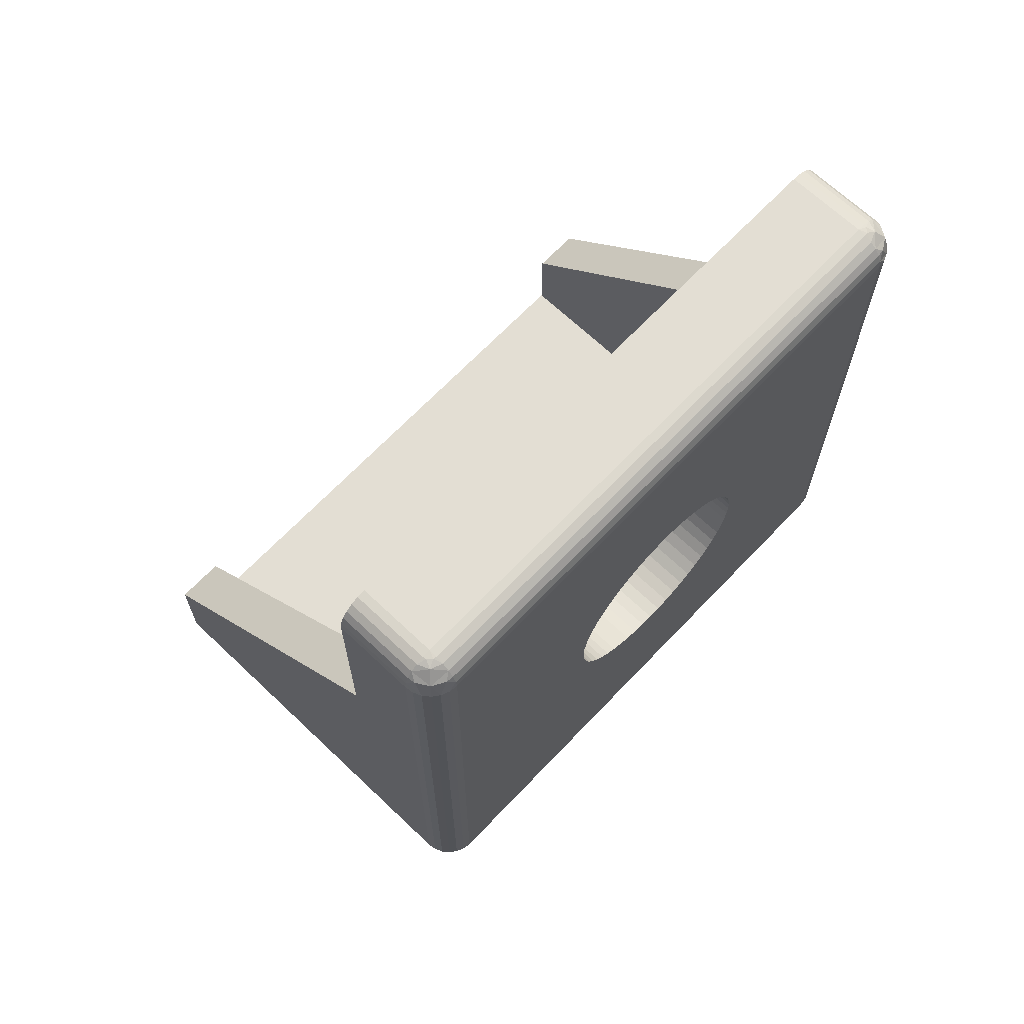
<metadata>
{"format":"obj","ext":"obj","renderer":"f3d","projection":"perspective","resolution":1024,"background":"white","views":[{"elev":67.3,"azim":133.6,"up":"+Y"}]}
</metadata>
<code>
o chair_braket(4ea).007
v 0.000356 -0.01379 0.006379
v 0 -0.01477 0.005416
v 0.00051 -0.01477 0.005349
v 0 -0.01379 0.006401
v 0.000707 -0.01379 0.006315
v 0.001048 -0.01379 0.006209
v 0.000985 -0.01477 0.005152
v 0.001373 -0.01379 0.006063
v 0.001678 -0.01379 0.005878
v 0.001393 -0.01477 0.004839
v 0.001959 -0.01379 0.005658
v 0.002211 -0.01379 0.005406
v 0.002431 -0.01379 0.005125
v 0.001706 -0.01477 0.004431
v 0.002616 -0.01379 0.00482
v 0.002762 -0.01379 0.004494
v 0.001902 -0.01477 0.003956
v 0.002868 -0.01379 0.004154
v 0.002933 -0.01379 0.003803
v 0.00197 -0.01477 0.003447
v 0.002954 -0.01379 0.003447
v 0.002933 -0.01379 0.003091
v 0.001902 -0.01477 0.002937
v 0.002868 -0.01379 0.00274
v 0.002762 -0.01379 0.002399
v 0.001706 -0.01477 0.002462
v 0.002616 -0.01379 0.002074
v 0.002431 -0.01379 0.001768
v 0.001393 -0.01477 0.002054
v 0.002211 -0.01379 0.001488
v 0.001959 -0.01379 0.001235
v 0.001678 -0.01379 0.001015
v 0.000985 -0.01477 0.001741
v 0.001373 -0.01379 0.000831
v 0.001048 -0.01379 0.000684
v 0.00051 -0.01477 0.001544
v 0.000707 -0.01379 0.000578
v 0.000356 -0.01379 0.000514
v 0 -0.01477 0.001477
v 0 -0.01379 0.000492
v 0.000386 0.001499 -0.006401
v -0 0.001477 -0.004924
v 0.000386 0.001499 -0.004924
v 0.000767 0.001564 -0.006401
v 0.000767 0.001564 -0.004924
v 0.001138 0.001671 -0.004924
v 0.001138 0.001671 -0.006401
v -0.003447 0.004924 -0.006401
v -0.003447 0.004924 -0.004924
v -0.003425 0.004538 -0.004924
v -0.003425 0.004538 -0.006401
v -0.00336 0.004157 -0.006401
v 0.001495 0.001818 -0.004924
v 0.001495 0.001818 -0.006401
v -0.00336 0.004157 -0.004924
v 0.001834 0.002005 -0.004924
v 0.001834 0.002005 -0.006401
v 0.002149 0.002229 -0.006401
v -0.003253 0.003785 -0.006401
v -0.003253 0.003785 -0.004924
v 0.002149 0.002229 -0.004924
v -0.003105 0.003428 -0.006401
v -0.003105 0.003428 -0.004924
v -0.002918 0.00309 -0.006401
v 0.002437 0.002487 -0.004924
v 0.002437 0.002487 -0.006401
v -0.002918 0.00309 -0.004924
v 0.002695 0.002775 -0.004924
v 0.002695 0.002775 -0.006401
v -0.002695 0.002775 -0.006401
v -0.002695 0.002775 -0.004924
v 0.002918 0.00309 -0.006401
v 0.002918 0.00309 -0.004924
v 0.003105 0.003428 -0.006401
v -0.002437 0.002487 -0.006401
v -0.002437 0.002487 -0.004924
v 0.003105 0.003428 -0.004924
v 0.003253 0.003785 -0.006401
v 0.003253 0.003785 -0.004924
v -0.002149 0.002229 -0.006401
v -0.002149 0.002229 -0.004924
v -0.001834 0.002005 -0.006401
v 0.00336 0.004157 -0.004924
v 0.00336 0.004157 -0.006401
v -0.001495 0.001818 -0.006401
v -0.001834 0.002005 -0.004924
v 0.003425 0.004538 -0.006401
v 0.003425 0.004538 -0.004924
v 0.003447 0.004924 -0.006401
v 0.003447 0.004924 -0.004924
v -0.001495 0.001818 -0.004924
v -0.001138 0.001671 -0.004924
v -0.001138 0.001671 -0.006401
v -0.000767 0.001564 -0.006401
v -0.000767 0.001564 -0.004924
v -0.000386 0.001499 -0.004924
v -0.000386 0.001499 -0.006401
v -0 0.001477 -0.006401
v 0.002762 -0.004924 0.002399
v 0.002868 -0.004924 0.00274
v 0.002616 -0.004924 0.002074
v 0 -0.004924 0.006401
v 0.002431 -0.004924 0.001768
v 0.000356 -0.004924 0.006379
v 0.002211 -0.004924 0.001488
v 0.000707 -0.004924 0.006315
v 0.001959 -0.004924 0.001235
v 0.001048 -0.004924 0.006209
v 0.001678 -0.004924 0.001015
v 0.001373 -0.004924 0.006063
v 0.001373 -0.004924 0.000831
v 0.001678 -0.004924 0.005878
v 0.001048 -0.004924 0.000684
v 0.000707 -0.004924 0.000578
v 0.001959 -0.004924 0.005658
v 0.000356 -0.004924 0.000514
v 0 -0.004924 0.000492
v 0.002211 -0.004924 0.005406
v 0.002431 -0.004924 0.005125
v 0.002616 -0.004924 0.00482
v 0.002762 -0.004924 0.004494
v 0.002868 -0.004924 0.004154
v 0.002933 -0.004924 0.003803
v 0.002954 -0.004924 0.003447
v 0.002933 -0.004924 0.003091
v 0.009848 0.01379 -0.005416
v 0.009848 0.01379 -0.002954
v 0.009848 0.007704 -0.002954
v 0.009848 -0.003939 -0.005416
v 0.009848 -0.000985 0.006401
v 0.009848 -0.003939 0.006401
v -0.008863 0.01477 -0.005416
v -0.008863 0.01477 -0.002954
v 0.008863 0.01477 -0.002954
v 0.008863 0.01477 -0.005416
v -0.009848 -0.003939 -0.005416
v -0.009848 -0.003939 0.006401
v -0.009848 -0.000985 0.006401
v -0.009848 0.007704 -0.002954
v -0.009848 0.01379 -0.005416
v -0.009848 0.01379 -0.002954
v 0.008863 -0.004924 -0.005416
v -0.008863 -0.004924 0.006401
v -0.001373 -0.004924 0.006063
v -0.001048 -0.004924 0.006209
v -0.002211 -0.004924 0.001488
v -0.008863 -0.004924 -0.005416
v -0.001959 -0.004924 0.001235
v -0.000707 -0.004924 0.006315
v -0.001678 -0.004924 0.001015
v -0.002431 -0.004924 0.001768
v -0.001373 -0.004924 0.000831
v -0.002616 -0.004924 0.002074
v -0.001048 -0.004924 0.000684
v -0.002762 -0.004924 0.002399
v -0.000707 -0.004924 0.000578
v -0.002868 -0.004924 0.00274
v -0.000356 -0.004924 0.000514
v -0.002933 -0.004924 0.003091
v -0.002954 -0.004924 0.003447
v -0.002933 -0.004924 0.003803
v 0.008863 -0.004924 0.006401
v -0.002868 -0.004924 0.004154
v -0.002762 -0.004924 0.004494
v -0.000356 -0.004924 0.006379
v -0.002616 -0.004924 0.00482
v -0.002431 -0.004924 0.005125
v -0.002211 -0.004924 0.005406
v -0.001959 -0.004924 0.005658
v -0.001678 -0.004924 0.005878
v -0.002437 0.007361 -0.006401
v -0.008863 0.01379 -0.006401
v -0.002149 0.007619 -0.006401
v 0.008863 -0.003939 -0.006401
v -0.008863 -0.003939 -0.006401
v -0.001834 0.007842 -0.006401
v -0.001495 0.008029 -0.006401
v -0.001138 0.008177 -0.006401
v -0.000767 0.008284 -0.006401
v -0.000386 0.008349 -0.006401
v 0 0.008371 -0.006401
v 0.003425 0.00531 -0.006401
v 0.008863 0.01379 -0.006401
v 0.00336 0.005691 -0.006401
v 0.003253 0.006062 -0.006401
v 0.003105 0.006419 -0.006401
v 0.002918 0.006758 -0.006401
v 0.002695 0.007073 -0.006401
v 0.002437 0.007361 -0.006401
v 0.002149 0.007619 -0.006401
v 0.001834 0.007842 -0.006401
v 0.001495 0.008029 -0.006401
v 0.001138 0.008177 -0.006401
v 0.000767 0.008284 -0.006401
v 0.000386 0.008349 -0.006401
v -0.002695 0.007073 -0.006401
v -0.002918 0.006758 -0.006401
v -0.003105 0.006419 -0.006401
v -0.003253 0.006062 -0.006401
v -0.00336 0.005691 -0.006401
v -0.003425 0.00531 -0.006401
v -0.008371 -0.003447 0.006401
v -0.009814 -0.004194 0.006401
v -0.009716 -0.004431 0.006401
v -0.009559 -0.004635 0.006401
v -0.009355 -0.004792 0.006401
v -0.009118 -0.00489 0.006401
v -0.008371 -0.000985 0.006401
v 0.008371 -0.003447 0.006401
v 0.009118 -0.00489 0.006401
v 0.009355 -0.004792 0.006401
v 0.009559 -0.004635 0.006401
v 0.009716 -0.004431 0.006401
v 0.009814 -0.004194 0.006401
v 0.008371 -0.000985 0.006401
v -0.008371 -0.003447 -0.004924
v -0.008371 0.007704 -0.002954
v -0.008371 0.01329 -0.004924
v -0.008371 0.01329 -0.002954
v 0.008371 -0.003447 -0.004924
v 0.008371 0.007704 -0.002954
v 0.008371 0.01329 -0.004924
v 0.008371 0.01329 -0.002954
v -0.002149 0.007619 -0.004924
v -0.002437 0.007361 -0.004924
v -0.001834 0.007842 -0.004924
v -0.001495 0.008029 -0.004924
v -0.001138 0.008177 -0.004924
v -0.000767 0.008284 -0.004924
v -0.000386 0.008349 -0.004924
v 0 0.008371 -0.004924
v 0.003425 0.00531 -0.004924
v 0.00336 0.005691 -0.004924
v 0.003253 0.006062 -0.004924
v 0.003105 0.006419 -0.004924
v 0.002918 0.006758 -0.004924
v 0.002695 0.007073 -0.004924
v 0.002437 0.007361 -0.004924
v 0.002149 0.007619 -0.004924
v 0.001834 0.007842 -0.004924
v 0.001495 0.008029 -0.004924
v 0.001138 0.008177 -0.004924
v 0.000767 0.008284 -0.004924
v 0.000386 0.008349 -0.004924
v -0.002918 0.006758 -0.004924
v -0.002695 0.007073 -0.004924
v -0.003105 0.006419 -0.004924
v -0.003253 0.006062 -0.004924
v -0.00336 0.005691 -0.004924
v -0.003425 0.00531 -0.004924
v -0.009559 0.01448 -0.002954
v -0.009716 0.01428 -0.002954
v -0.009814 0.01404 -0.002954
v -0.009355 0.01464 -0.002954
v -0.009118 0.01474 -0.002954
v 0.009814 0.01404 -0.002954
v 0.009118 0.01474 -0.002954
v 0.009716 0.01428 -0.002954
v 0.009355 0.01464 -0.002954
v 0.009559 0.01448 -0.002954
v -0.002762 -0.01379 0.004494
v -0.002616 -0.01379 0.00482
v -0.002431 -0.01379 0.005125
v -0.000356 -0.01379 0.000514
v -0.002211 -0.01379 0.005406
v -0.000707 -0.01379 0.000578
v -0.001959 -0.01379 0.005658
v -0.001048 -0.01379 0.000684
v -0.001678 -0.01379 0.005878
v -0.001373 -0.01379 0.000831
v -0.001373 -0.01379 0.006063
v -0.001678 -0.01379 0.001015
v -0.001048 -0.01379 0.006209
v -0.001959 -0.01379 0.001235
v -0.000707 -0.01379 0.006315
v -0.000356 -0.01379 0.006379
v -0.002211 -0.01379 0.001488
v -0.002431 -0.01379 0.001768
v -0.002616 -0.01379 0.002074
v -0.002762 -0.01379 0.002399
v -0.002868 -0.01379 0.00274
v -0.002933 -0.01379 0.003091
v -0.002954 -0.01379 0.003447
v -0.002933 -0.01379 0.003803
v -0.002868 -0.01379 0.004154
v -0.00051 -0.01477 0.005349
v -0.000985 -0.01477 0.005152
v -0.001393 -0.01477 0.004839
v -0.001706 -0.01477 0.004431
v -0.001902 -0.01477 0.003956
v -0.00197 -0.01477 0.003447
v -0.001902 -0.01477 0.002937
v -0.001706 -0.01477 0.002462
v -0.000985 -0.01477 0.001741
v -0.001393 -0.01477 0.002054
v -0.00051 -0.01477 0.001544
v -0.009814 0.01404 -0.005416
v -0.009716 0.01428 -0.005416
v -0.009559 0.01448 -0.005416
v -0.009355 0.01464 -0.005416
v -0.009118 0.01474 -0.005416
v -0.008863 0.01404 -0.006367
v -0.009118 0.01379 -0.006367
v -0.009355 0.01379 -0.006269
v -0.009814 0.01379 -0.005671
v -0.009716 0.01379 -0.005909
v -0.009084 0.01428 -0.00624
v -0.008863 0.01428 -0.006269
v -0.008863 0.01448 -0.006113
v -0.009466 0.01428 -0.006019
v -0.009559 0.01379 -0.006113
v -0.009687 0.01428 -0.005637
v -0.009211 0.01464 -0.005764
v -0.008863 0.01464 -0.005909
v -0.00896 0.01474 -0.005652
v -0.008863 0.01474 -0.005671
v -0.009098 0.01474 -0.005514
v 0.009118 0.01474 -0.005416
v 0.009355 0.01464 -0.005416
v 0.009559 0.01448 -0.005416
v 0.009716 0.01428 -0.005416
v 0.009814 0.01404 -0.005416
v 0.008863 0.01474 -0.005671
v 0.008863 0.01464 -0.005909
v 0.008863 0.01448 -0.006113
v 0.008863 0.01428 -0.006269
v 0.008863 0.01404 -0.006367
v -0.009814 -0.003939 -0.005671
v -0.009716 -0.003939 -0.005909
v -0.009559 -0.003939 -0.006113
v -0.009355 -0.003939 -0.006269
v -0.009118 -0.003939 -0.006367
v -0.009118 -0.00489 -0.005416
v -0.009355 -0.004792 -0.005416
v -0.009559 -0.004635 -0.005416
v -0.009716 -0.004431 -0.005416
v -0.009814 -0.004194 -0.005416
v 0.009814 0.01379 -0.005671
v 0.009716 0.01379 -0.005909
v 0.009118 0.01379 -0.006367
v 0.009355 0.01379 -0.006269
v 0.009687 0.01428 -0.005637
v 0.009466 0.01428 -0.006019
v 0.009559 0.01379 -0.006113
v 0.009084 0.01428 -0.00624
v 0.009211 0.01464 -0.005764
v 0.009098 0.01474 -0.005514
v 0.00896 0.01474 -0.005652
v -0.008863 -0.004194 -0.006367
v -0.009051 -0.004792 -0.005871
v -0.008863 -0.004792 -0.005909
v -0.008863 -0.00489 -0.005671
v -0.008863 -0.004635 -0.006113
v -0.009318 -0.004792 -0.005605
v -0.009289 -0.004431 -0.006155
v -0.008863 -0.004431 -0.006269
v -0.009601 -0.004431 -0.005843
v -0.009004 -0.00489 -0.005628
v 0.009814 -0.003939 -0.005671
v 0.009716 -0.003939 -0.005909
v 0.009559 -0.003939 -0.006113
v 0.009355 -0.003939 -0.006269
v 0.009118 -0.003939 -0.006367
v 0.008863 -0.00489 -0.005671
v 0.008863 -0.004792 -0.005909
v 0.008863 -0.004635 -0.006113
v 0.008863 -0.004431 -0.006269
v 0.008863 -0.004194 -0.006367
v 0.009814 -0.004194 -0.005416
v 0.009318 -0.004792 -0.005605
v 0.009355 -0.004792 -0.005416
v 0.009118 -0.00489 -0.005416
v 0.009559 -0.004635 -0.005416
v 0.009051 -0.004792 -0.005871
v 0.009601 -0.004431 -0.005843
v 0.009716 -0.004431 -0.005416
v 0.009289 -0.004431 -0.006155
v 0.009004 -0.00489 -0.005628
f 1 2 3
f 1 4 2
f 5 1 3
f 6 3 7
f 6 5 3
f 8 6 7
f 9 7 10
f 9 8 7
f 11 9 10
f 12 11 10
f 13 10 14
f 13 12 10
f 15 13 14
f 16 14 17
f 16 15 14
f 18 16 17
f 19 17 20
f 19 18 17
f 21 19 20
f 22 20 23
f 22 21 20
f 24 22 23
f 25 23 26
f 25 24 23
f 27 25 26
f 28 27 26
f 28 26 29
f 30 28 29
f 31 30 29
f 32 31 29
f 32 29 33
f 34 32 33
f 35 33 36
f 35 34 33
f 37 35 36
f 38 36 39
f 38 37 36
f 40 38 39
f 41 42 43
f 44 41 43
f 44 43 45
f 44 45 46
f 47 44 46
f 48 49 50
f 51 48 50
f 52 51 50
f 47 46 53
f 54 47 53
f 52 50 55
f 54 53 56
f 57 54 56
f 58 57 56
f 59 52 60
f 58 56 61
f 52 55 60
f 62 59 63
f 64 62 63
f 58 61 65
f 59 60 63
f 66 58 65
f 64 63 67
f 66 65 68
f 69 66 68
f 70 64 71
f 72 69 73
f 64 67 71
f 74 72 73
f 69 68 73
f 75 70 76
f 70 71 76
f 74 73 77
f 78 74 79
f 80 75 81
f 82 80 81
f 74 77 79
f 75 76 81
f 78 79 83
f 84 78 83
f 85 82 86
f 87 84 88
f 89 87 88
f 84 83 88
f 82 81 86
f 89 88 90
f 85 86 91
f 85 91 92
f 93 85 92
f 94 93 92
f 94 92 95
f 94 95 96
f 97 94 96
f 97 96 42
f 98 97 42
f 41 98 42
f 99 25 27
f 99 100 25
f 101 27 28
f 101 99 27
f 102 4 1
f 103 28 30
f 103 101 28
f 104 1 5
f 104 102 1
f 105 30 31
f 105 103 30
f 106 5 6
f 106 104 5
f 107 31 32
f 107 105 31
f 108 6 8
f 108 106 6
f 109 32 34
f 109 107 32
f 110 8 9
f 110 108 8
f 111 34 35
f 111 109 34
f 112 9 11
f 113 35 37
f 112 110 9
f 113 111 35
f 114 37 38
f 114 113 37
f 115 11 12
f 116 114 38
f 116 38 40
f 115 112 11
f 117 116 40
f 118 12 13
f 118 115 12
f 119 13 15
f 119 118 13
f 120 15 16
f 120 119 15
f 121 16 18
f 121 120 16
f 122 18 19
f 122 121 18
f 123 122 19
f 123 19 21
f 124 123 21
f 124 21 22
f 125 22 24
f 125 124 22
f 100 125 24
f 100 24 25
f 126 127 128
f 126 128 129
f 129 128 130
f 129 130 131
f 132 133 134
f 132 134 135
f 136 137 138
f 139 136 138
f 136 139 140
f 140 139 141
f 103 142 101
f 143 144 145
f 146 147 148
f 101 142 99
f 143 145 149
f 148 147 150
f 147 146 151
f 150 147 152
f 147 151 153
f 152 147 154
f 143 147 155
f 147 153 155
f 154 147 156
f 143 155 157
f 156 147 158
f 143 157 159
f 158 147 117
f 143 159 160
f 143 160 161
f 99 142 162
f 100 99 162
f 125 100 162
f 124 125 162
f 143 161 163
f 123 124 162
f 122 123 162
f 121 122 162
f 120 121 162
f 119 120 162
f 118 119 162
f 115 118 162
f 112 115 162
f 110 112 162
f 108 110 162
f 143 163 164
f 106 108 162
f 104 106 162
f 165 102 143
f 149 165 143
f 104 162 102
f 143 164 166
f 143 166 167
f 143 167 168
f 116 117 142
f 114 116 142
f 113 114 142
f 111 113 142
f 109 111 142
f 107 109 142
f 117 147 142
f 143 168 169
f 107 142 105
f 143 169 170
f 105 142 103
f 143 170 144
f 171 172 173
f 174 69 72
f 75 175 70
f 173 172 176
f 175 75 80
f 176 172 177
f 70 175 64
f 174 72 74
f 175 80 82
f 177 172 178
f 64 175 62
f 174 74 78
f 174 78 84
f 175 82 85
f 178 172 179
f 179 172 180
f 175 85 93
f 174 84 87
f 62 175 59
f 180 172 181
f 175 93 94
f 59 175 52
f 174 87 89
f 175 94 97
f 52 175 51
f 175 97 98
f 51 175 48
f 89 182 183
f 182 184 183
f 184 185 183
f 185 186 183
f 186 187 183
f 187 188 183
f 188 189 183
f 189 190 183
f 190 191 183
f 191 192 183
f 192 193 183
f 193 194 183
f 194 195 183
f 195 181 183
f 174 89 183
f 181 172 183
f 98 41 174
f 41 44 174
f 44 47 174
f 47 54 174
f 54 57 174
f 57 58 174
f 58 66 174
f 175 98 174
f 196 197 172
f 197 198 172
f 198 199 172
f 199 200 172
f 200 201 172
f 201 48 172
f 48 175 172
f 196 172 171
f 174 66 69
f 202 137 203
f 202 203 204
f 202 204 205
f 202 205 206
f 202 206 207
f 202 207 143
f 138 137 202
f 208 138 202
f 102 202 143
f 209 102 162
f 209 162 210
f 209 210 211
f 212 209 211
f 213 209 212
f 214 209 213
f 131 209 214
f 130 215 209
f 130 209 131
f 209 202 102
f 216 208 202
f 217 208 216
f 218 219 217
f 218 217 216
f 209 220 216
f 209 216 202
f 215 220 209
f 215 221 220
f 222 220 221
f 223 222 221
f 222 223 219
f 222 219 218
f 224 218 225
f 73 68 220
f 71 216 76
f 226 218 224
f 81 76 216
f 227 218 226
f 86 81 216
f 77 73 220
f 67 216 71
f 91 86 216
f 228 218 227
f 63 216 67
f 79 77 220
f 92 91 216
f 229 218 228
f 83 79 220
f 60 216 63
f 230 218 229
f 95 92 216
f 88 83 220
f 55 216 60
f 96 95 216
f 231 218 230
f 90 88 220
f 50 216 55
f 49 216 50
f 42 96 216
f 222 232 90
f 222 233 232
f 222 234 233
f 222 235 234
f 222 236 235
f 222 237 236
f 222 238 237
f 222 239 238
f 222 240 239
f 222 241 240
f 222 242 241
f 222 243 242
f 222 244 243
f 222 231 244
f 222 90 220
f 222 218 231
f 218 245 246
f 218 247 245
f 218 248 247
f 218 249 248
f 218 250 249
f 218 49 250
f 218 216 49
f 220 43 42
f 220 45 43
f 220 46 45
f 220 53 46
f 220 56 53
f 220 61 56
f 220 65 61
f 220 42 216
f 225 218 246
f 68 65 220
f 138 208 139
f 139 208 217
f 221 215 128
f 215 130 128
f 251 252 219
f 252 253 219
f 253 141 219
f 141 139 219
f 139 217 219
f 251 219 254
f 254 219 255
f 255 219 133
f 221 128 223
f 219 223 134
f 133 219 134
f 223 128 127
f 223 127 256
f 134 223 257
f 223 256 258
f 257 223 259
f 223 258 260
f 259 223 260
f 164 261 262
f 164 163 261
f 166 262 263
f 166 164 262
f 117 40 264
f 167 263 265
f 167 166 263
f 158 264 266
f 158 117 264
f 168 265 267
f 168 167 265
f 156 266 268
f 156 158 266
f 169 267 269
f 169 168 267
f 154 268 270
f 154 156 268
f 170 269 271
f 170 169 269
f 152 270 272
f 152 154 270
f 144 271 273
f 144 170 271
f 150 272 274
f 145 273 275
f 150 152 272
f 145 144 273
f 149 275 276
f 149 145 275
f 148 274 277
f 165 149 276
f 148 150 274
f 102 276 4
f 102 165 276
f 146 277 278
f 146 148 277
f 151 278 279
f 151 146 278
f 153 279 280
f 153 151 279
f 155 280 281
f 155 153 280
f 157 281 282
f 157 155 281
f 159 157 282
f 159 282 283
f 160 159 283
f 160 283 284
f 161 284 285
f 161 160 284
f 163 285 261
f 163 161 285
f 286 287 288
f 286 288 289
f 2 289 290
f 2 286 289
f 3 290 291
f 3 291 292
f 3 2 290
f 10 292 293
f 10 7 3
f 10 3 292
f 294 293 295
f 39 294 296
f 39 17 14
f 39 14 10
f 39 10 293
f 39 293 294
f 23 20 17
f 23 17 39
f 26 23 39
f 29 39 36
f 29 36 33
f 29 26 39
f 180 231 230
f 180 230 229
f 179 180 229
f 179 229 228
f 178 179 228
f 177 178 228
f 89 90 232
f 182 89 232
f 177 228 227
f 176 177 227
f 184 182 233
f 185 184 233
f 176 227 226
f 182 232 233
f 173 176 226
f 186 185 234
f 173 226 224
f 185 233 234
f 187 186 235
f 171 173 225
f 173 224 225
f 186 234 235
f 196 171 225
f 187 235 236
f 196 225 246
f 188 187 237
f 189 188 237
f 197 196 245
f 187 236 237
f 196 246 245
f 190 189 238
f 198 197 247
f 189 237 238
f 197 245 247
f 199 198 248
f 200 199 248
f 191 190 239
f 198 247 248
f 190 238 239
f 200 248 249
f 201 200 249
f 201 249 250
f 191 239 240
f 48 201 49
f 201 250 49
f 191 240 241
f 192 191 241
f 192 241 242
f 193 192 242
f 193 242 243
f 194 193 243
f 194 243 244
f 195 194 244
f 195 244 231
f 181 195 231
f 180 181 231
f 264 40 39
f 264 39 296
f 266 264 296
f 268 296 294
f 268 266 296
f 270 268 294
f 272 294 295
f 272 270 294
f 274 272 295
f 277 274 295
f 278 295 293
f 278 277 295
f 279 278 293
f 280 293 292
f 280 279 293
f 281 280 292
f 282 292 291
f 282 281 292
f 283 282 291
f 284 291 290
f 284 283 291
f 285 284 290
f 261 290 289
f 261 285 290
f 262 261 289
f 263 262 289
f 263 289 288
f 265 263 288
f 267 265 288
f 269 288 287
f 269 267 288
f 271 269 287
f 273 271 287
f 273 287 286
f 275 273 286
f 276 286 2
f 276 275 286
f 4 276 2
f 297 140 141
f 297 141 253
f 298 253 252
f 298 297 253
f 299 252 251
f 299 298 252
f 300 251 254
f 300 299 251
f 301 254 255
f 301 300 254
f 132 255 133
f 132 301 255
f 302 172 303
f 304 302 303
f 297 305 140
f 297 306 305
f 307 308 302
f 307 309 308
f 307 302 304
f 310 311 306
f 310 304 311
f 310 307 304
f 310 309 307
f 312 297 298
f 312 298 299
f 312 299 310
f 312 306 297
f 312 310 306
f 313 299 300
f 313 314 309
f 313 309 310
f 313 310 299
f 315 316 314
f 315 132 316
f 315 314 313
f 317 300 301
f 317 301 132
f 317 132 315
f 317 315 313
f 317 313 300
f 318 134 257
f 318 135 134
f 319 257 259
f 319 318 257
f 320 259 260
f 320 319 259
f 321 260 258
f 321 320 260
f 322 256 127
f 322 258 256
f 322 321 258
f 126 322 127
f 316 132 135
f 316 135 323
f 314 323 324
f 314 316 323
f 309 324 325
f 309 314 324
f 308 325 326
f 308 309 325
f 302 326 327
f 302 308 326
f 172 327 183
f 172 302 327
f 328 140 305
f 328 136 140
f 329 305 306
f 329 328 305
f 330 306 311
f 330 329 306
f 331 311 304
f 331 330 311
f 332 304 303
f 332 331 304
f 175 303 172
f 175 332 303
f 333 143 207
f 333 147 143
f 334 207 206
f 334 333 207
f 335 206 205
f 335 334 206
f 336 205 204
f 336 335 205
f 337 204 203
f 337 336 204
f 136 203 137
f 136 337 203
f 322 126 338
f 339 322 338
f 327 340 183
f 327 341 340
f 342 320 321
f 342 321 322
f 342 322 339
f 343 344 341
f 343 339 344
f 343 342 339
f 343 320 342
f 345 327 326
f 345 326 325
f 345 343 341
f 345 341 327
f 345 325 343
f 346 325 324
f 346 319 320
f 346 320 343
f 346 343 325
f 347 135 318
f 347 318 319
f 347 319 346
f 348 324 323
f 348 323 135
f 348 347 346
f 348 135 347
f 348 346 324
f 332 175 349
f 331 332 349
f 328 329 337
f 136 328 337
f 350 351 352
f 350 353 351
f 354 333 334
f 354 334 335
f 355 330 331
f 355 356 353
f 355 349 356
f 355 331 349
f 355 353 350
f 357 335 336
f 357 336 337
f 357 329 330
f 357 350 354
f 357 330 355
f 357 354 335
f 357 355 350
f 357 337 329
f 358 147 333
f 358 352 147
f 358 354 350
f 358 333 354
f 358 350 352
f 338 126 129
f 338 129 359
f 339 359 360
f 339 338 359
f 344 360 361
f 344 339 360
f 341 361 362
f 341 344 361
f 340 363 174
f 340 362 363
f 340 341 362
f 183 340 174
f 142 147 352
f 364 142 352
f 365 352 351
f 365 364 352
f 366 351 353
f 366 365 351
f 367 353 356
f 367 366 353
f 368 356 349
f 368 367 356
f 174 349 175
f 174 368 349
f 359 129 369
f 360 359 369
f 363 362 368
f 174 363 368
f 370 371 372
f 370 373 371
f 374 364 365
f 374 365 366
f 375 361 360
f 375 376 373
f 375 369 376
f 375 370 374
f 375 360 369
f 375 373 370
f 377 366 367
f 377 367 368
f 377 362 361
f 377 361 375
f 377 374 366
f 377 375 374
f 377 368 362
f 378 142 364
f 378 372 142
f 378 364 374
f 378 374 370
f 378 370 372
f 369 131 214
f 369 129 131
f 376 214 213
f 376 369 214
f 373 213 212
f 373 376 213
f 371 212 211
f 371 373 212
f 372 211 210
f 372 371 211
f 142 210 162
f 142 372 210

</code>
